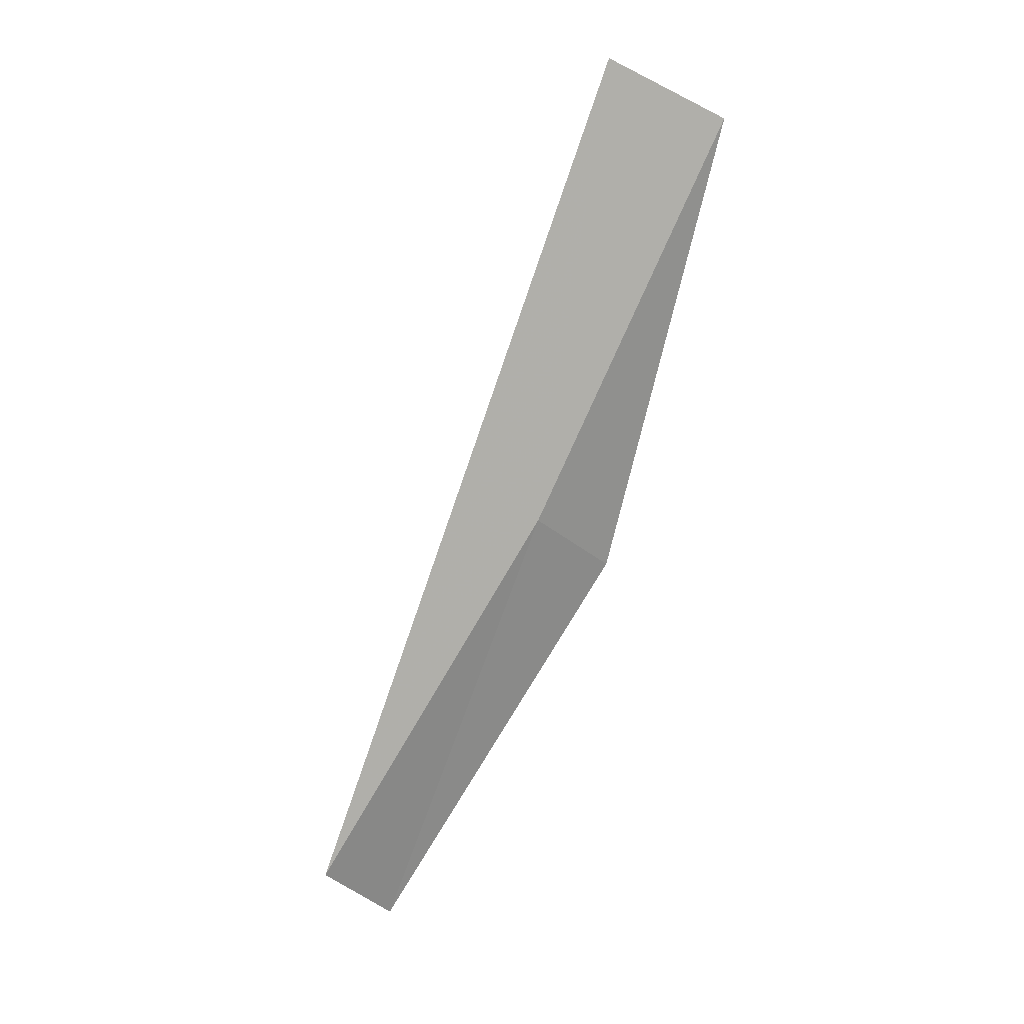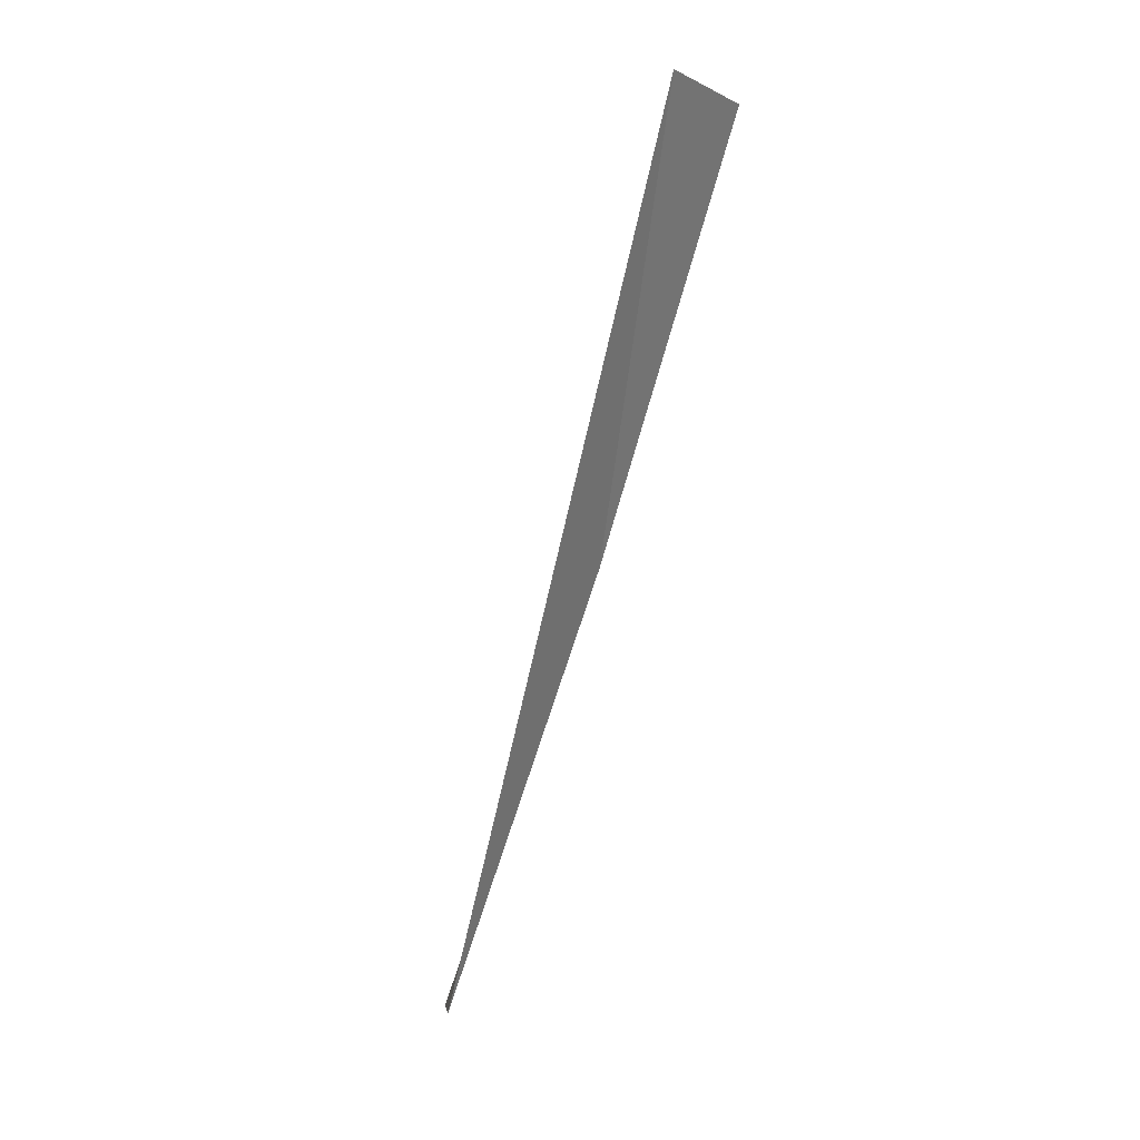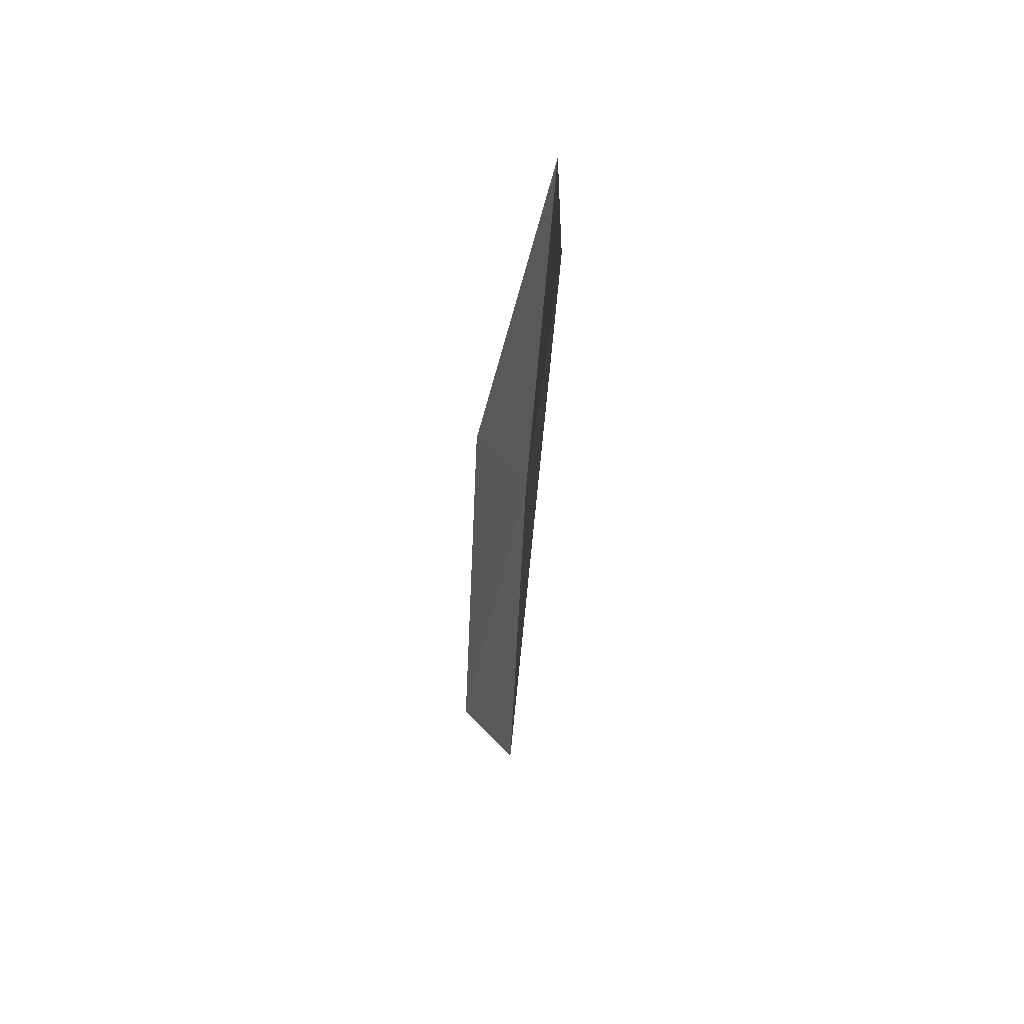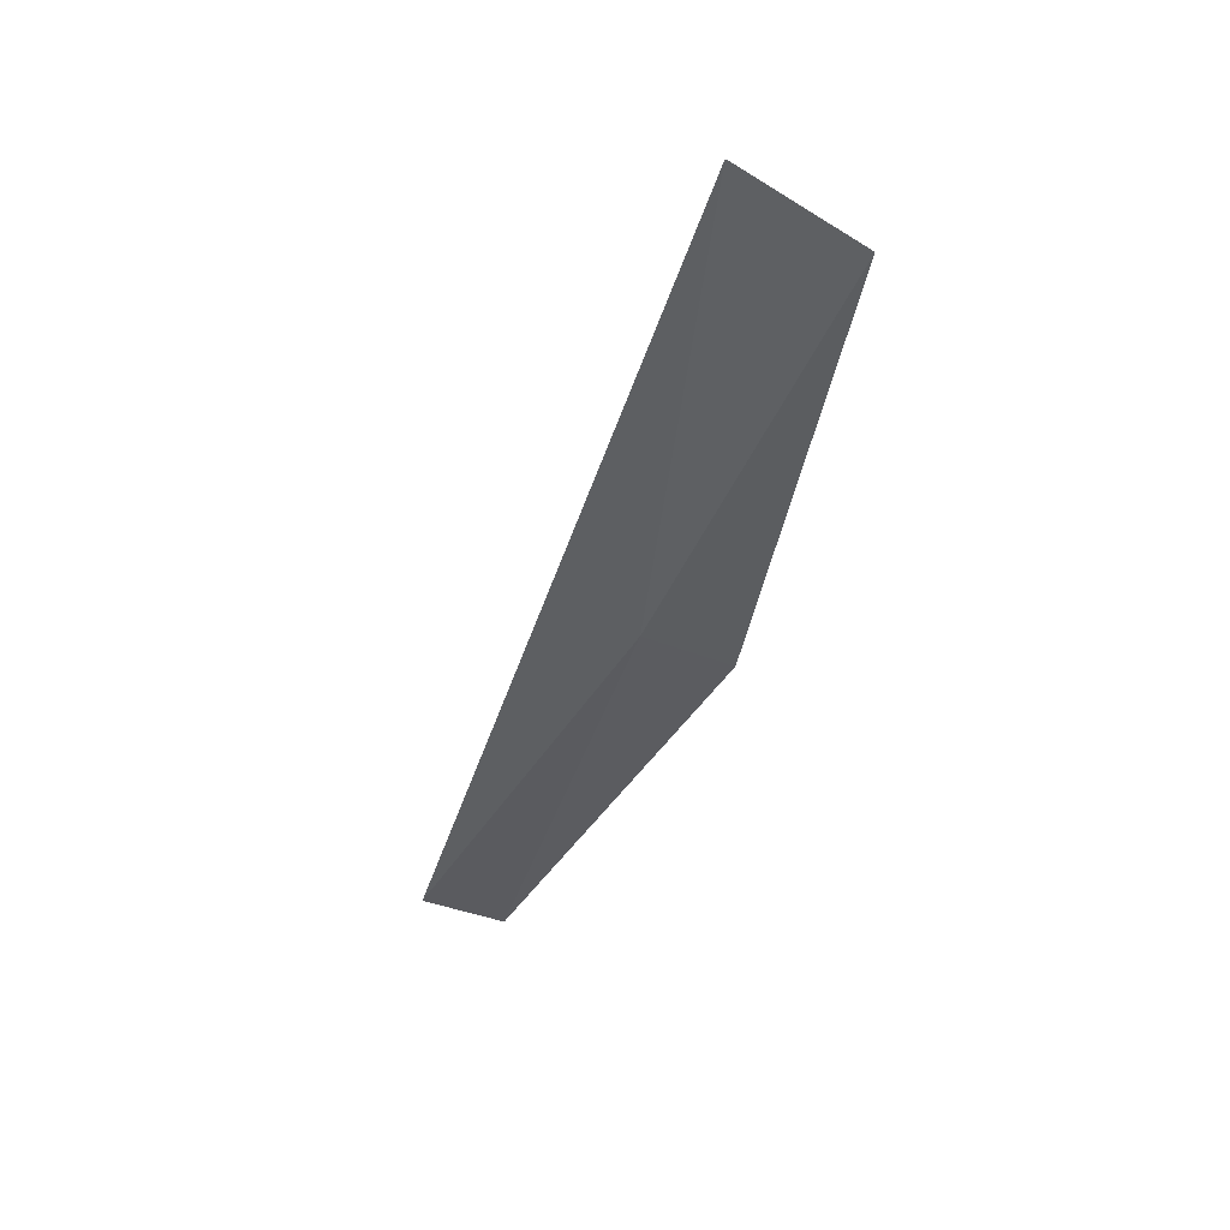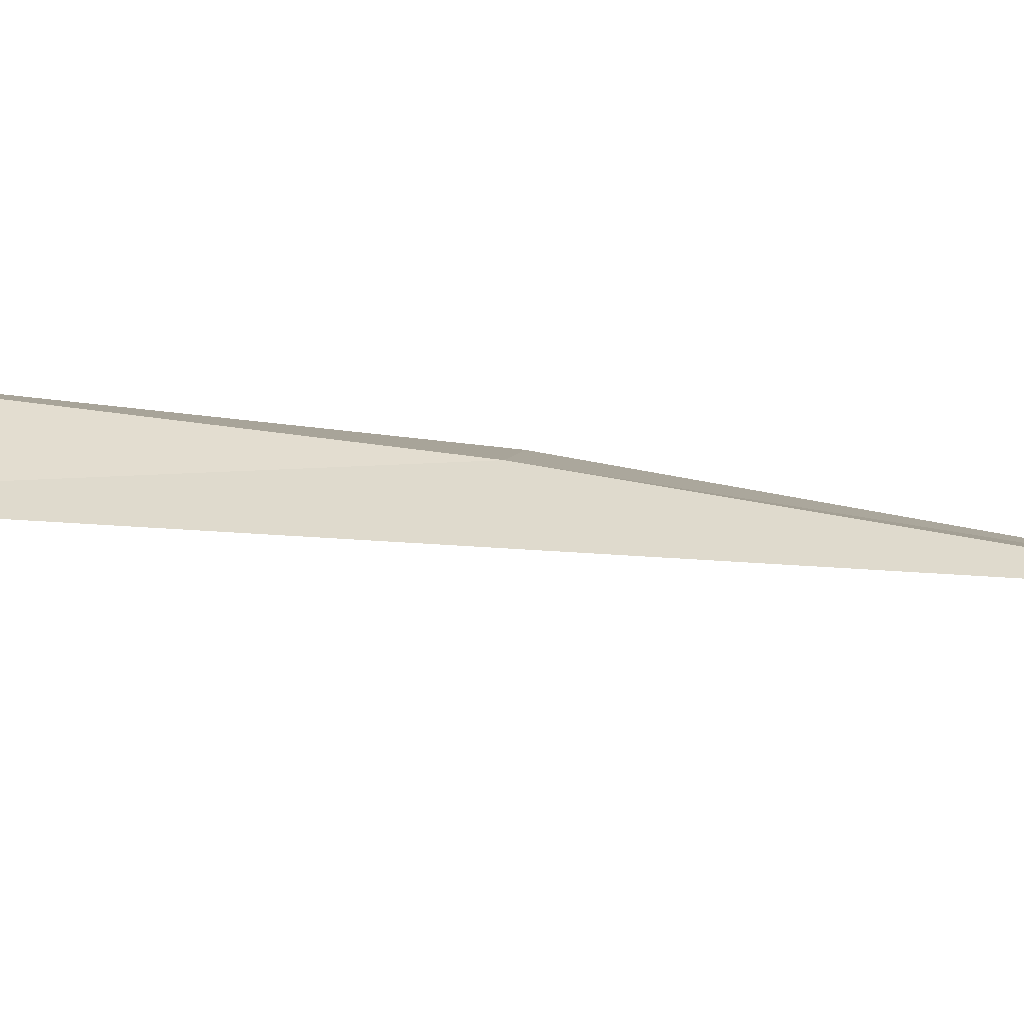
<metadata>
{"format":"obj","ext":"obj","renderer":"f3d","projection":"perspective","resolution":1024,"background":"white","views":[{"elev":8.6,"azim":-13.1,"up":"+Y"},{"elev":28.9,"azim":-68.9,"up":"+Y"},{"elev":74.9,"azim":-104.0,"up":"+Y"},{"elev":36.1,"azim":3.2,"up":"+Y"},{"elev":22.9,"azim":-116.4,"up":"+Z"}]}
</metadata>
<code>
v 19.67 -12.91 16.08
v 18.51 -14.99 15.7
v 18.91 -15.32 15.49
v 20.11 -13.2 15.9
v 20.58 -10.74 16.44
v 19.99 -10.43 16.3
f 1 3 2
f 1 4 3
f 1 5 4
f 1 6 5
f 1 2 6

</code>
